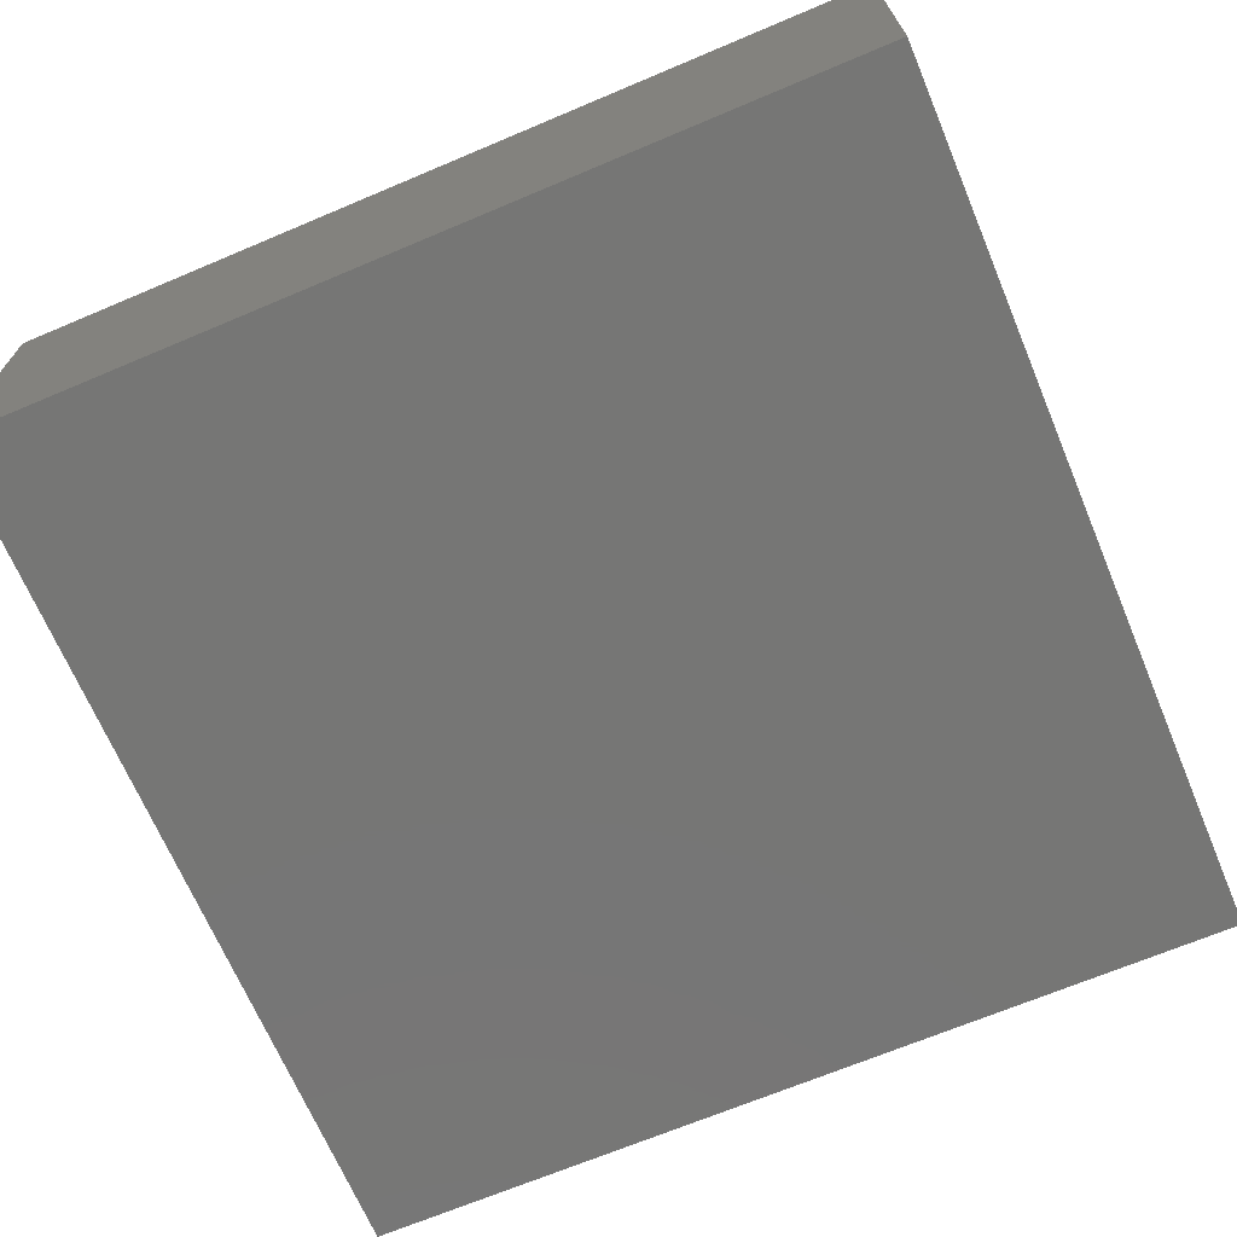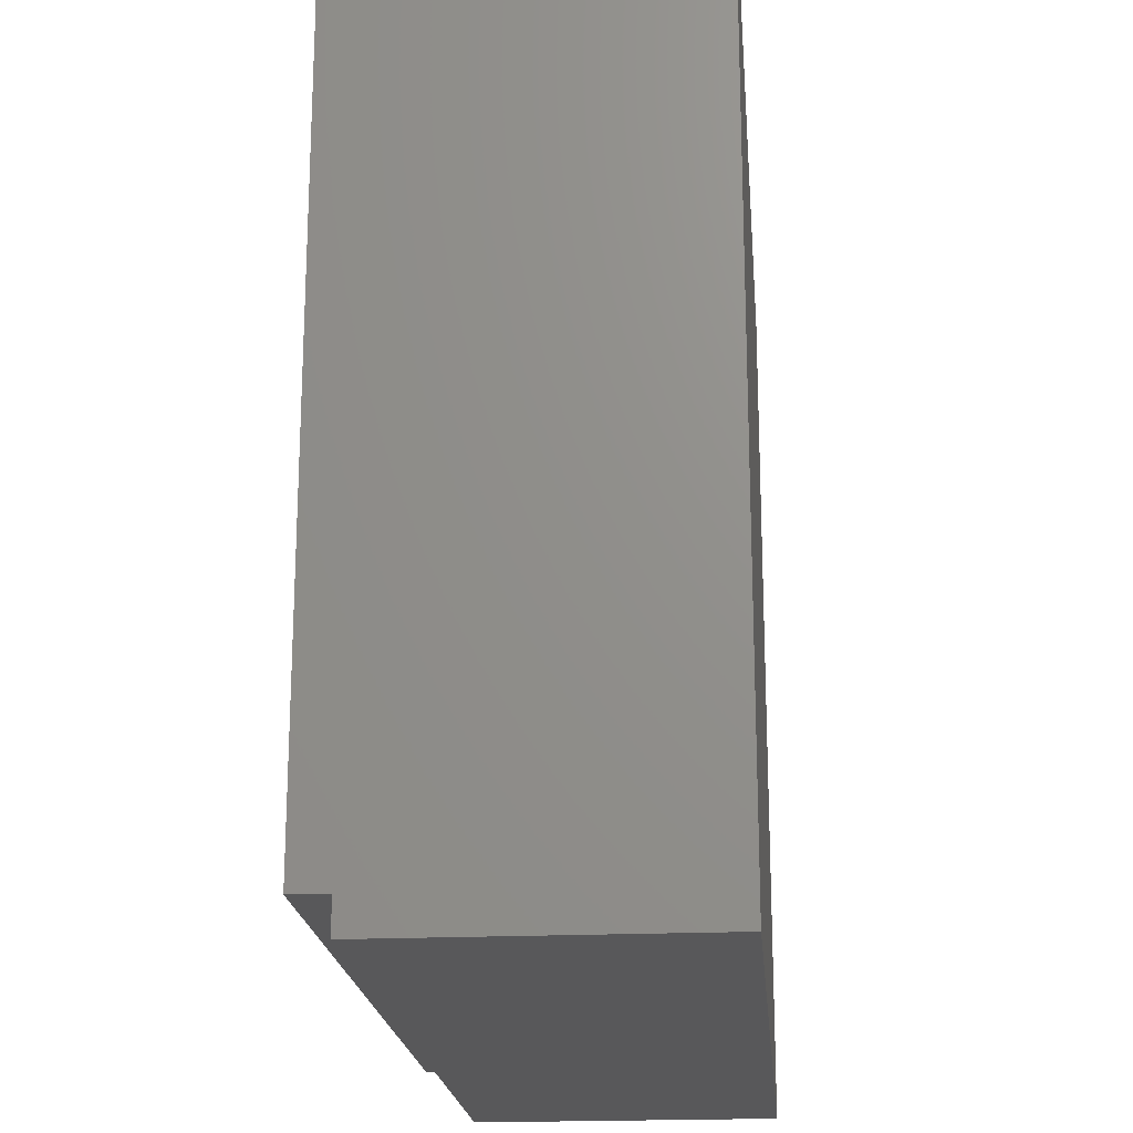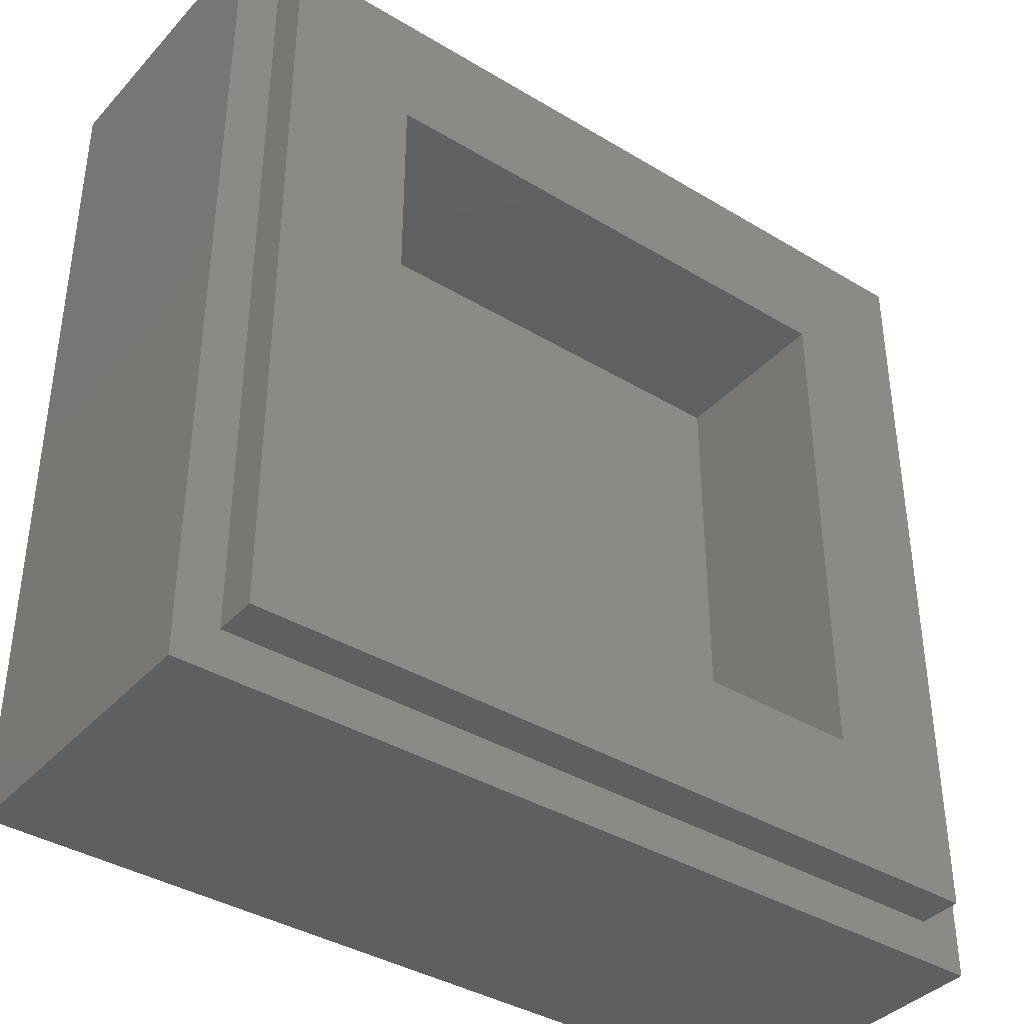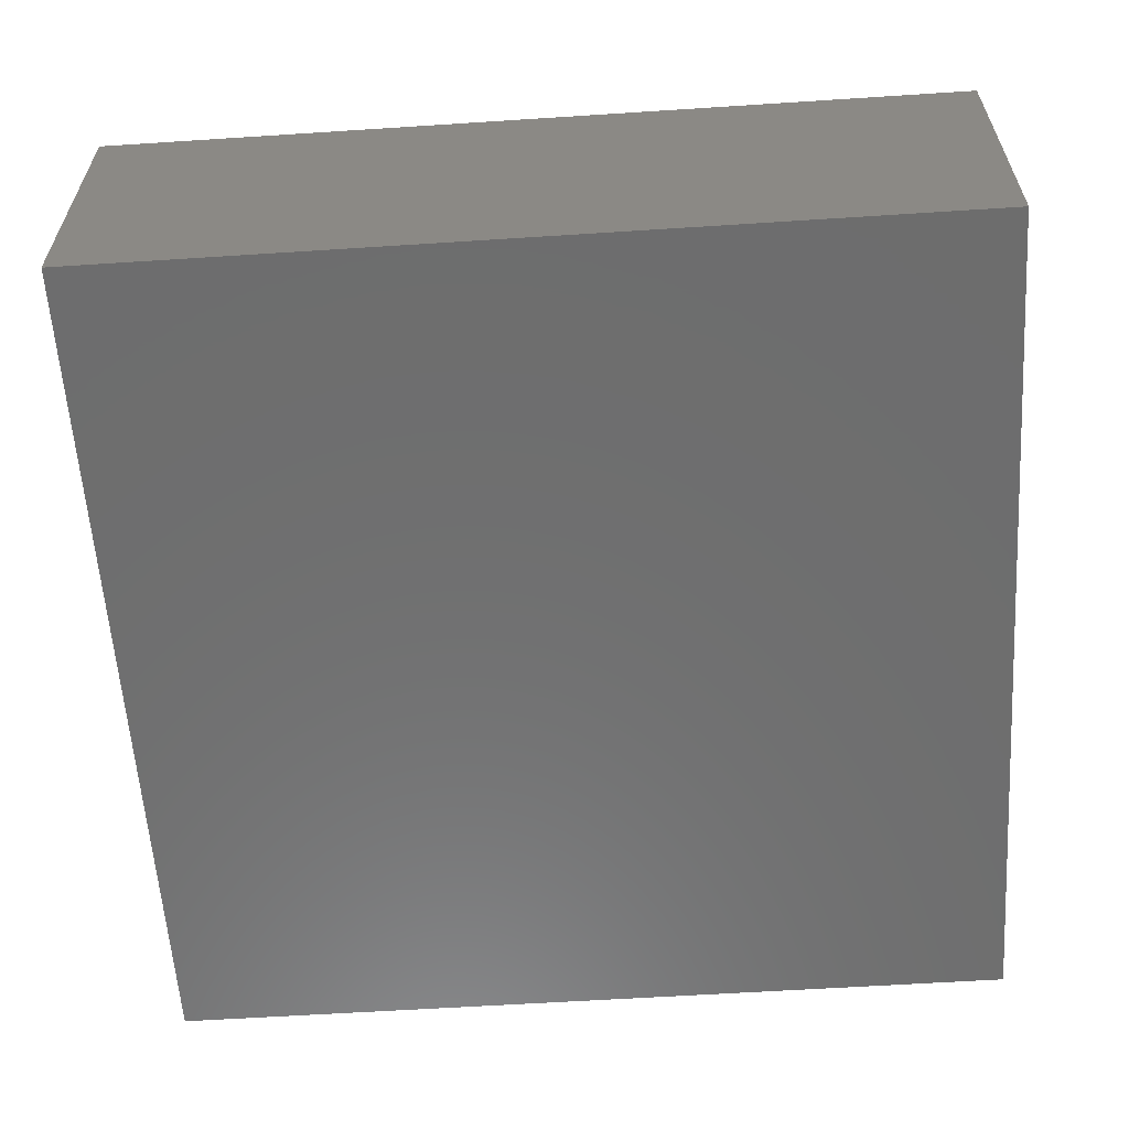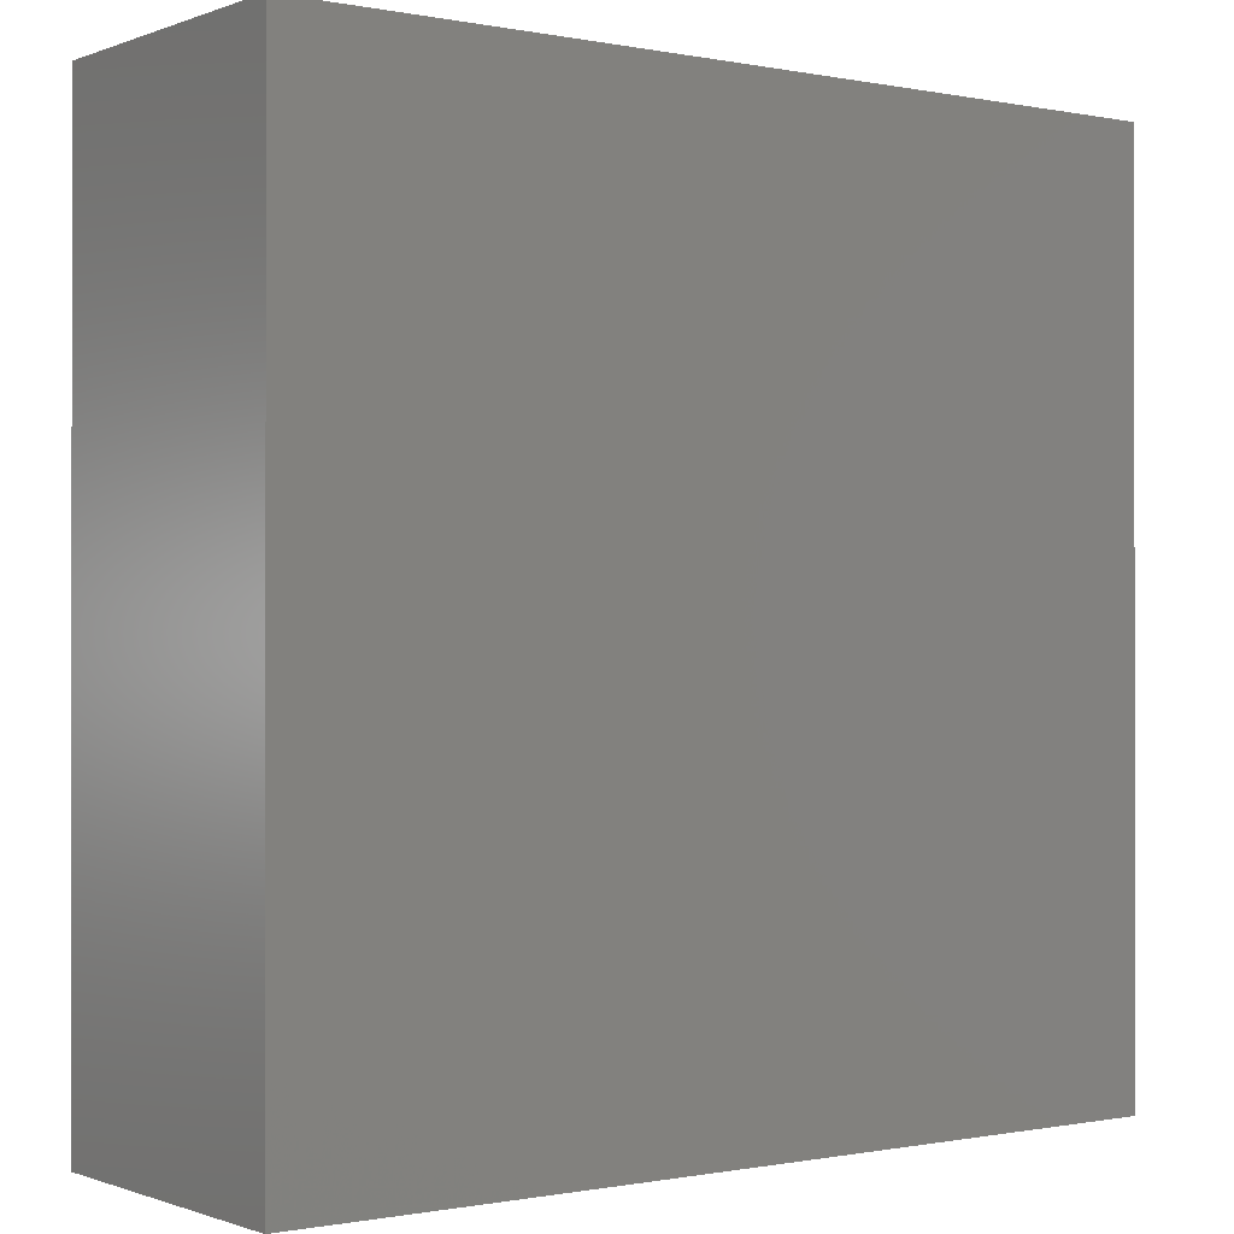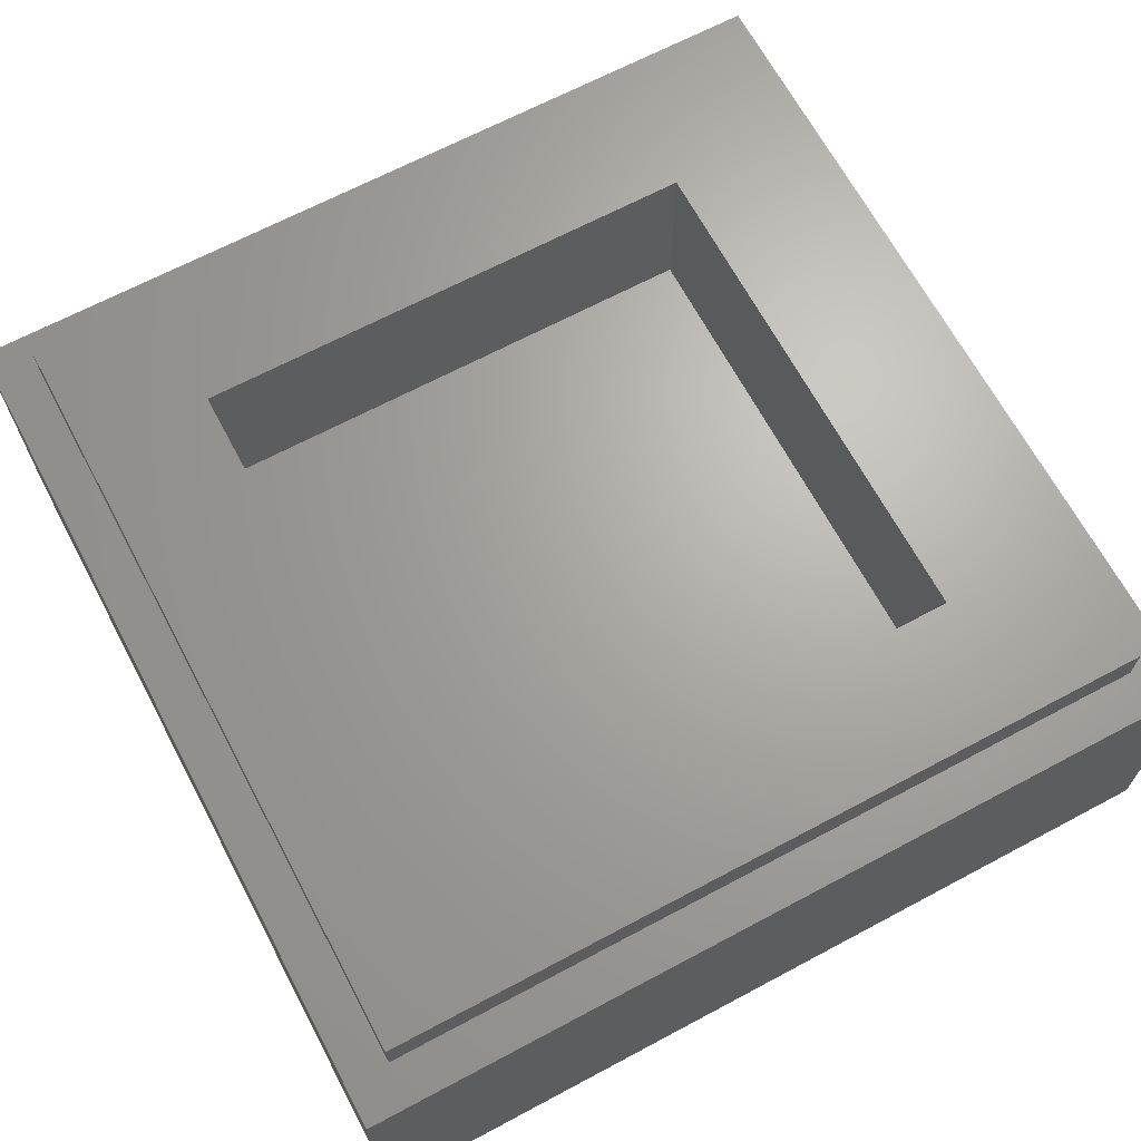
<metadata>
{"format":"stl","ext":"stl","renderer":"f3d","projection":"perspective","resolution":1024,"background":"white","views":[{"elev":-68.5,"azim":22.9,"up":"+Y"},{"elev":-20.0,"azim":-85.1,"up":"+Z"},{"elev":-38.6,"azim":142.8,"up":"+Z"},{"elev":-59.8,"azim":3.8,"up":"+Y"},{"elev":-0.5,"azim":-36.5,"up":"+Z"},{"elev":66.9,"azim":-28.1,"up":"+Y"}]}
</metadata>
<code>
# stl→obj: 176 verts, 348 faces
v -4 2.8 4
v -4 0 4
v 4 0 4
v 4 2.8 4
v -4 2.8 -4
v -4 0 -4
v 4 2.8 -4
v 4 0 -4
v -2.4 1.6 2.4
v 2.4 1.6 2.4
v 2.4 1.6 -2.4
v -2.4 1.6 -2.4
v -2.4 3.2 2.4
v 2.4 3.2 2.4
v -2.4 3.2 -2.4
v 2.4 3.2 -2.4
v -3.6 3.2 3.6
v -3.6 2.8 3.6
v 3.6 2.8 3.6
v 3.6 3.2 3.6
v -3.6 3.2 -3.6
v -3.6 2.8 -3.6
v 3.6 3.2 -3.6
v 3.6 2.8 -3.6
v -2.24 0 0.8
v -2.32 0 0.88
v -2.44 0 0.84
v -2.56 0 0.76
v -2.24 0 0.68
v -2.64 0 0.6
v -2.36 0 0.56
v -2.76 0 0.32
v -2.48 0 0.24
v -2.8 0 0.08
v -2.52 0 0.04
v -2.8 0 -0.08
v -2.48 0 -0.04
v -2.72 0 -0.24
v -2.56 0 -0.36
v -2.36 0 -0.08
v -2.32 0 -0.36
v -2.16 0 0
v -2.12 0 -0.24
v -1.92 0 0.2
v -1.88 0 -0.08
v -1.6 0 -0.04
v -1.64 0 0.16
v -1.92 0 0.44
v -1.6 0 0.36
v -1.88 0 0.68
v -1.52 0 0.6
v -1.8 0 0.88
v -1.52 0 0.84
v -1.68 0 0.96
v -1.56 0 0.96
v -1.84 0 -0.2
v -1.52 0 -0.28
v -1.8 0 -0.44
v -1.36 0 -0.76
v -1.6 0 -1.04
v -1.32 0 -1.24
v -1.6 0 -1.48
v -1.36 0 -1.64
v -1.68 0 -1.64
v -1.48 0 -1.8
v -1.84 0 -1.72
v -1.72 0 -1.96
v -2.08 0 -1.76
v -2.12 0 -2
v -2.36 0 -1.72
v -2.52 0 -1.92
v -2.52 0 -1.6
v -2.76 0 -1.76
v -2.6 0 -1.44
v -2.88 0 -1.52
v -2.6 0 -1.24
v -2.88 0 -1.2
v -2.52 0 -1.04
v -2.72 0 -0.92
v -2.32 0 -0.8
v -2.44 0 -0.6
v -2.12 0 -0.36
v -1.24 0 -0.08
v -1.28 0 0.2
v -1 0 0.08
v -1 0 0.48
v -0.76 0 0.28
v -0.72 0 0.04
v -0.96 0 -0.08
v -0.6 0 -0.08
v -0.84 0 -0.24
v -0.64 0 -0.36
v -0.44 0 -0.16
v -0.4 0 -0.4
v -0.2 0 -0.08
v -0.12 0 -0.32
v 0.08 0 -0.16
v 0.04 0 0.16
v 0.32 0 0.08
v 0.12 0 0.4
v 0.4 0 0.32
v 0.4 0 0.6
v 0.12 0 0.6
v 0.28 0 0.8
v 0 0 0.76
v 0.12 0 0.92
v -0.24 0 0.76
v -0.12 0 1
v -0.4 0 0.96
v -0.44 0 0.72
v -0.72 0 0.84
v -0.64 0 0.52
v -0.04 0 0.64
v -0.28 0 0.6
v -0.2 0 0.36
v 0 0 0.52
v -0.08 0 0.24
v 0.48 0 0.08
v 0.52 0 0.36
v 0.64 0 0.16
v 0.68 0 0.48
v 0.92 0 0.32
v 0.76 0 0.72
v 1.04 0 0.6
v 0.88 0 0.92
v 1.12 0 0.8
v 1 0 0.96
v 1.08 0 0.92
v 0.92 0 0.08
v 0.68 0 -0.16
v 1 0 -0.04
v 0.84 0 -0.28
v 1.04 0 -0.32
v 1.16 0 -0.04
v 1.28 0 -0.24
v 1.36 0 0.08
v 1.6 0 -0.04
v 1.48 0 0.24
v 1.8 0 0.28
v 1.52 0 0.48
v 1.88 0 0.44
v 1.6 0 0.76
v 1.96 0 0.68
v 1.72 0 0.88
v 1.92 0 0.84
v 1.84 0 0.92
v 1.88 0 0.08
v 1.72 0 -0.2
v 2.04 0 0
v 1.92 0 -0.28
v 2.16 0 -0.24
v 2.24 0 0.08
v 2.4 0 -0.08
v 2.4 0 0.32
v 2.64 0 0.2
v 2.56 0 0.52
v 2.72 0 0.4
v 2.68 0 0.52
v 3.2 0 0
v 3 0 0.04
v 2.84 0 0
v 2.72 0 -0.12
v 3.24 0 -0.16
v 2.68 0 -0.28
v 3.16 0 -0.32
v 2.76 0 -0.4
v 3 0 -0.4
v 2.88 0 -0.44
v 0 0 3.6
v -3.6 0 3.6
v -3.6 0 0
v -3.6 0 -3.6
v 0 0 -3.6
v 3.6 0 -3.6
v 3.6 0 0
v 3.6 0 3.6
f 1 2 3
f 3 4 1
f 5 6 2
f 2 1 5
f 7 8 6
f 6 5 7
f 4 3 8
f 8 7 4
f 9 10 11
f 11 12 9
f 9 13 14
f 14 10 9
f 12 15 13
f 13 9 12
f 11 16 15
f 15 12 11
f 10 14 16
f 16 11 10
f 17 18 19
f 19 20 17
f 21 22 18
f 18 17 21
f 23 24 22
f 22 21 23
f 20 19 24
f 24 23 20
f 20 14 13
f 13 17 20
f 17 13 15
f 15 21 17
f 21 15 16
f 16 23 21
f 23 16 14
f 14 20 23
f 4 19 18
f 18 1 4
f 1 18 22
f 22 5 1
f 5 22 24
f 24 7 5
f 7 24 19
f 19 4 7
f 25 26 27
f 27 28 25
f 29 25 28
f 28 30 29
f 31 29 30
f 30 32 31
f 33 31 32
f 32 34 33
f 35 33 34
f 34 36 35
f 37 35 36
f 36 38 37
f 37 38 39
f 39 40 37
f 40 39 41
f 41 42 40
f 42 41 43
f 43 44 42
f 44 43 45
f 44 45 46
f 46 47 44
f 48 44 47
f 47 49 48
f 50 48 49
f 49 51 50
f 52 50 51
f 51 53 52
f 54 52 53
f 53 55 54
f 46 45 56
f 56 57 46
f 57 56 58
f 58 59 57
f 59 58 60
f 60 61 59
f 61 60 62
f 62 63 61
f 63 62 64
f 64 65 63
f 65 64 66
f 66 67 65
f 67 66 68
f 68 69 67
f 69 68 70
f 70 71 69
f 71 70 72
f 72 73 71
f 73 72 74
f 74 75 73
f 75 74 76
f 76 77 75
f 77 76 78
f 78 79 77
f 79 78 80
f 80 81 79
f 81 80 58
f 58 82 81
f 56 82 58
f 46 57 83
f 83 84 46
f 84 83 85
f 85 86 84
f 87 86 85
f 85 88 87
f 88 85 89
f 89 90 88
f 90 89 91
f 91 92 90
f 93 90 92
f 92 94 93
f 95 93 94
f 94 96 95
f 95 96 97
f 97 98 95
f 98 97 99
f 99 100 98
f 100 99 101
f 101 102 100
f 103 100 102
f 102 104 103
f 105 103 104
f 104 106 105
f 107 105 106
f 106 108 107
f 107 108 109
f 109 110 107
f 110 109 111
f 111 112 110
f 112 111 86
f 86 87 112
f 113 105 107
f 107 114 113
f 113 114 115
f 115 116 113
f 116 115 117
f 117 100 116
f 100 117 98
f 101 99 118
f 118 119 101
f 119 118 120
f 120 121 119
f 121 120 122
f 122 123 121
f 123 122 124
f 124 125 123
f 125 124 126
f 126 127 125
f 127 126 128
f 129 122 120
f 120 130 129
f 131 129 130
f 130 132 131
f 131 132 133
f 133 134 131
f 134 133 135
f 135 136 134
f 136 135 137
f 137 138 136
f 138 137 139
f 139 140 138
f 140 139 141
f 141 142 140
f 142 141 143
f 143 144 142
f 144 143 145
f 145 146 144
f 147 139 137
f 137 148 147
f 149 147 148
f 148 150 149
f 149 150 151
f 151 152 149
f 152 151 153
f 153 154 152
f 154 153 155
f 155 156 154
f 156 155 157
f 157 158 156
f 159 160 161
f 161 162 159
f 163 159 162
f 162 164 163
f 165 163 164
f 164 166 165
f 167 165 166
f 166 168 167
f 54 169 170
f 170 26 54
f 52 54 26
f 26 25 52
f 50 52 25
f 25 29 50
f 48 50 29
f 29 31 48
f 44 48 31
f 31 33 44
f 42 44 33
f 33 35 42
f 40 42 35
f 35 37 40
f 170 27 26
f 170 28 27
f 30 28 170
f 170 171 30
f 30 171 32
f 32 171 34
f 34 171 36
f 38 36 171
f 171 79 38
f 39 38 79
f 79 81 39
f 41 39 81
f 41 81 82
f 82 43 41
f 43 82 56
f 56 45 43
f 171 77 79
f 75 77 171
f 171 172 75
f 75 172 73
f 73 172 71
f 69 71 172
f 172 173 69
f 67 69 173
f 65 67 173
f 63 65 173
f 61 63 173
f 173 94 61
f 59 61 94
f 94 92 59
f 59 92 91
f 91 57 59
f 57 91 89
f 89 83 57
f 85 83 89
f 60 58 80
f 80 78 60
f 62 60 78
f 78 76 62
f 64 62 76
f 76 74 64
f 66 64 74
f 74 72 66
f 68 66 72
f 72 70 68
f 96 94 173
f 173 132 96
f 96 132 130
f 130 97 96
f 99 97 130
f 130 118 99
f 120 118 130
f 132 173 133
f 133 173 150
f 150 148 133
f 148 135 133
f 137 135 148
f 150 173 174
f 174 151 150
f 166 151 174
f 174 168 166
f 167 168 174
f 165 167 174
f 163 165 174
f 174 175 163
f 175 159 163
f 159 175 157
f 157 160 159
f 160 157 155
f 155 161 160
f 161 155 153
f 153 162 161
f 164 162 153
f 153 151 164
f 151 166 164
f 158 157 175
f 175 176 158
f 156 158 176
f 176 143 156
f 154 156 143
f 143 141 154
f 152 154 141
f 141 139 152
f 149 152 139
f 139 147 149
f 176 145 143
f 176 146 145
f 146 176 128
f 128 144 146
f 144 128 126
f 126 142 144
f 142 126 124
f 124 140 142
f 140 124 122
f 122 138 140
f 138 122 129
f 129 136 138
f 136 129 131
f 131 134 136
f 127 128 176
f 176 169 127
f 125 127 169
f 169 106 125
f 125 106 104
f 104 123 125
f 123 104 102
f 102 121 123
f 119 121 102
f 102 101 119
f 103 105 113
f 113 116 103
f 103 116 100
f 114 107 110
f 110 112 114
f 115 114 112
f 112 87 115
f 117 115 87
f 87 88 117
f 98 117 88
f 88 90 98
f 95 98 90
f 90 93 95
f 169 108 106
f 169 109 108
f 111 109 169
f 169 53 111
f 169 55 53
f 169 54 55
f 111 53 51
f 51 86 111
f 86 51 49
f 49 84 86
f 84 49 47
f 47 46 84
f 169 3 2
f 2 170 169
f 171 170 2
f 2 6 171
f 171 6 172
f 173 172 6
f 6 8 173
f 174 173 8
f 175 174 8
f 8 3 175
f 3 176 175
f 3 169 176

</code>
